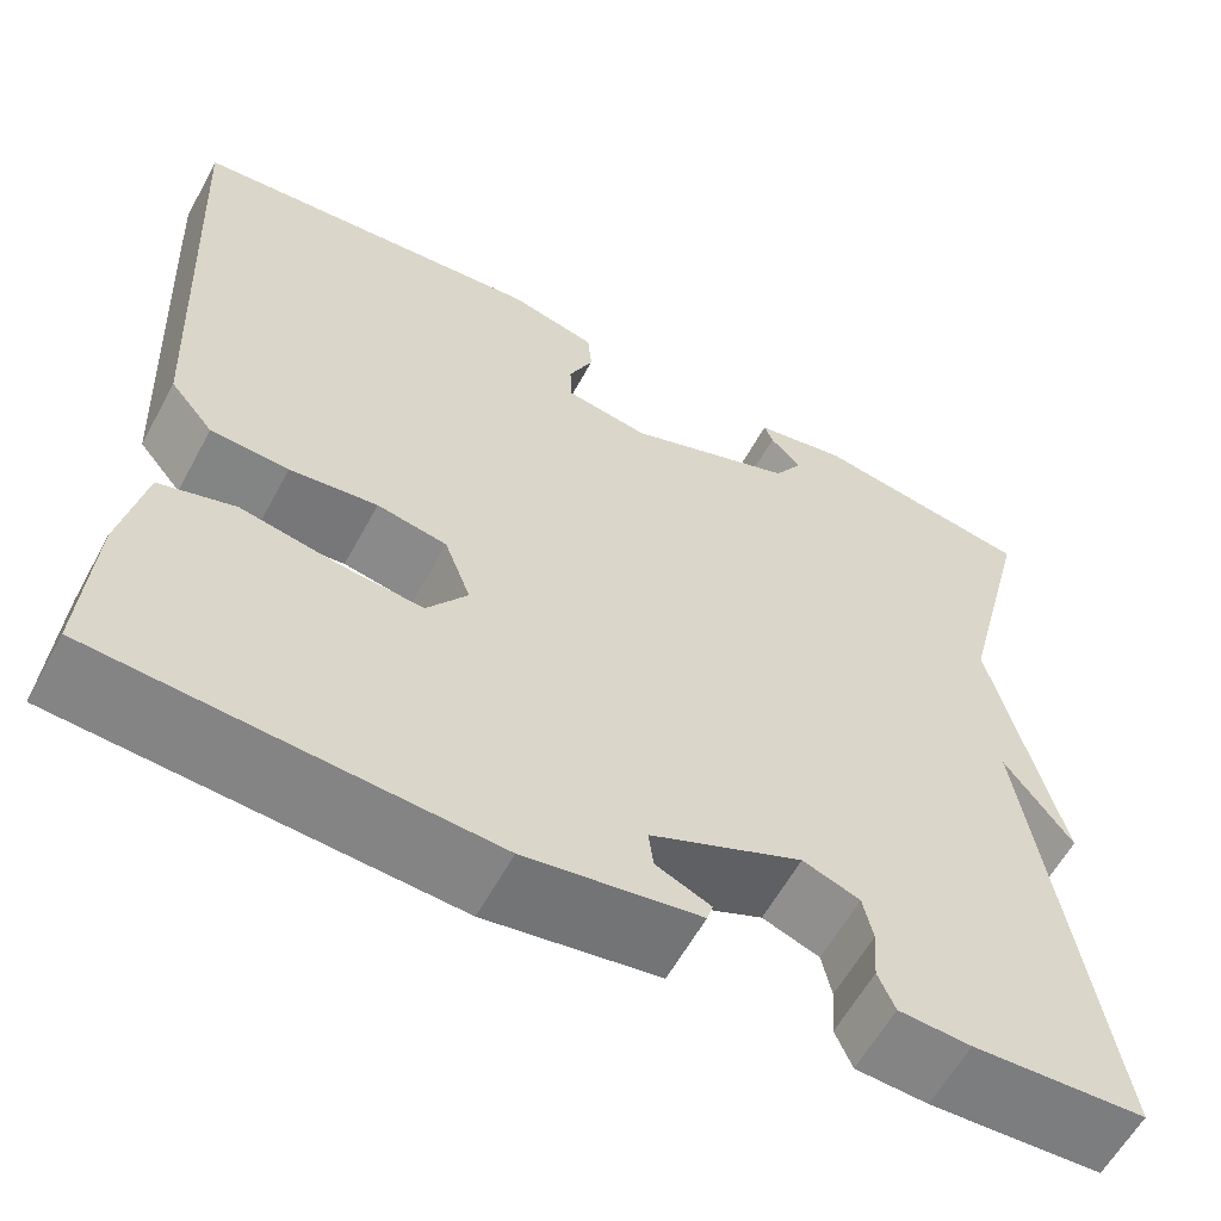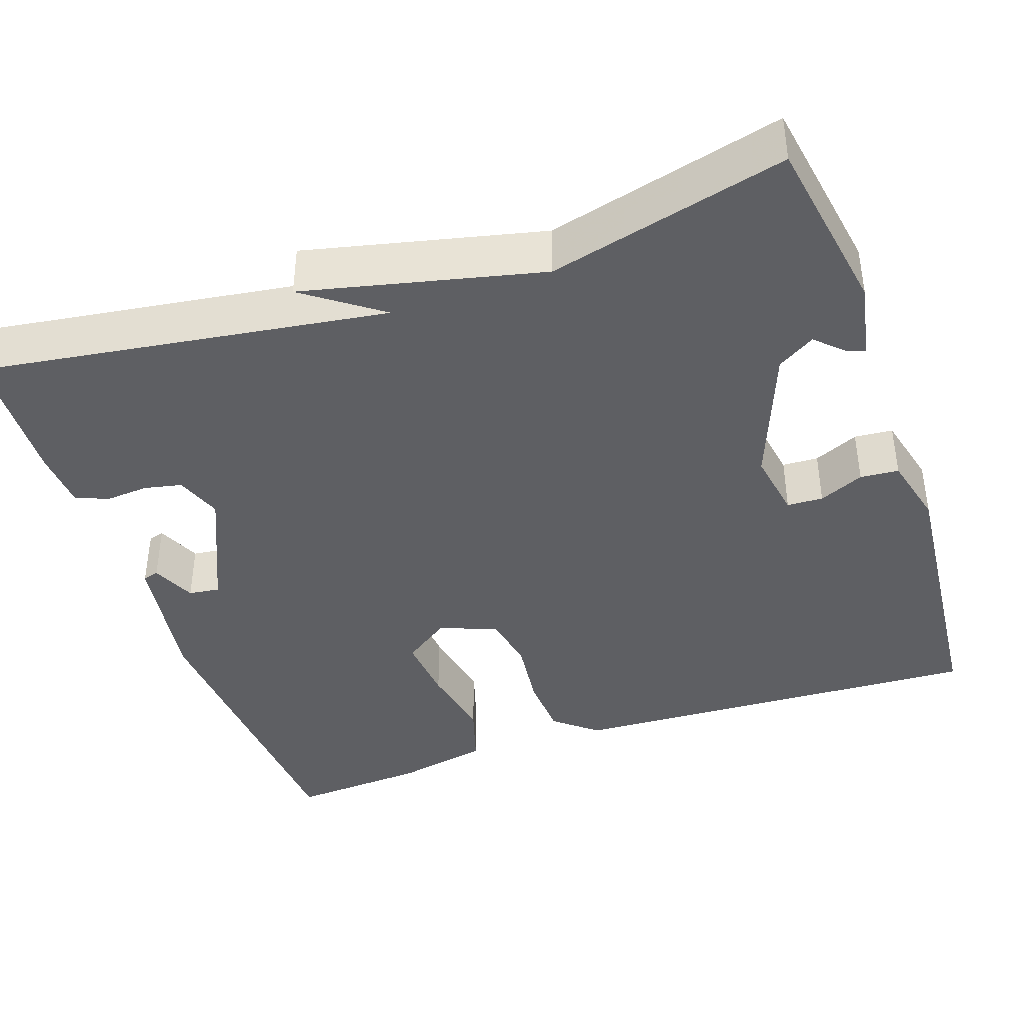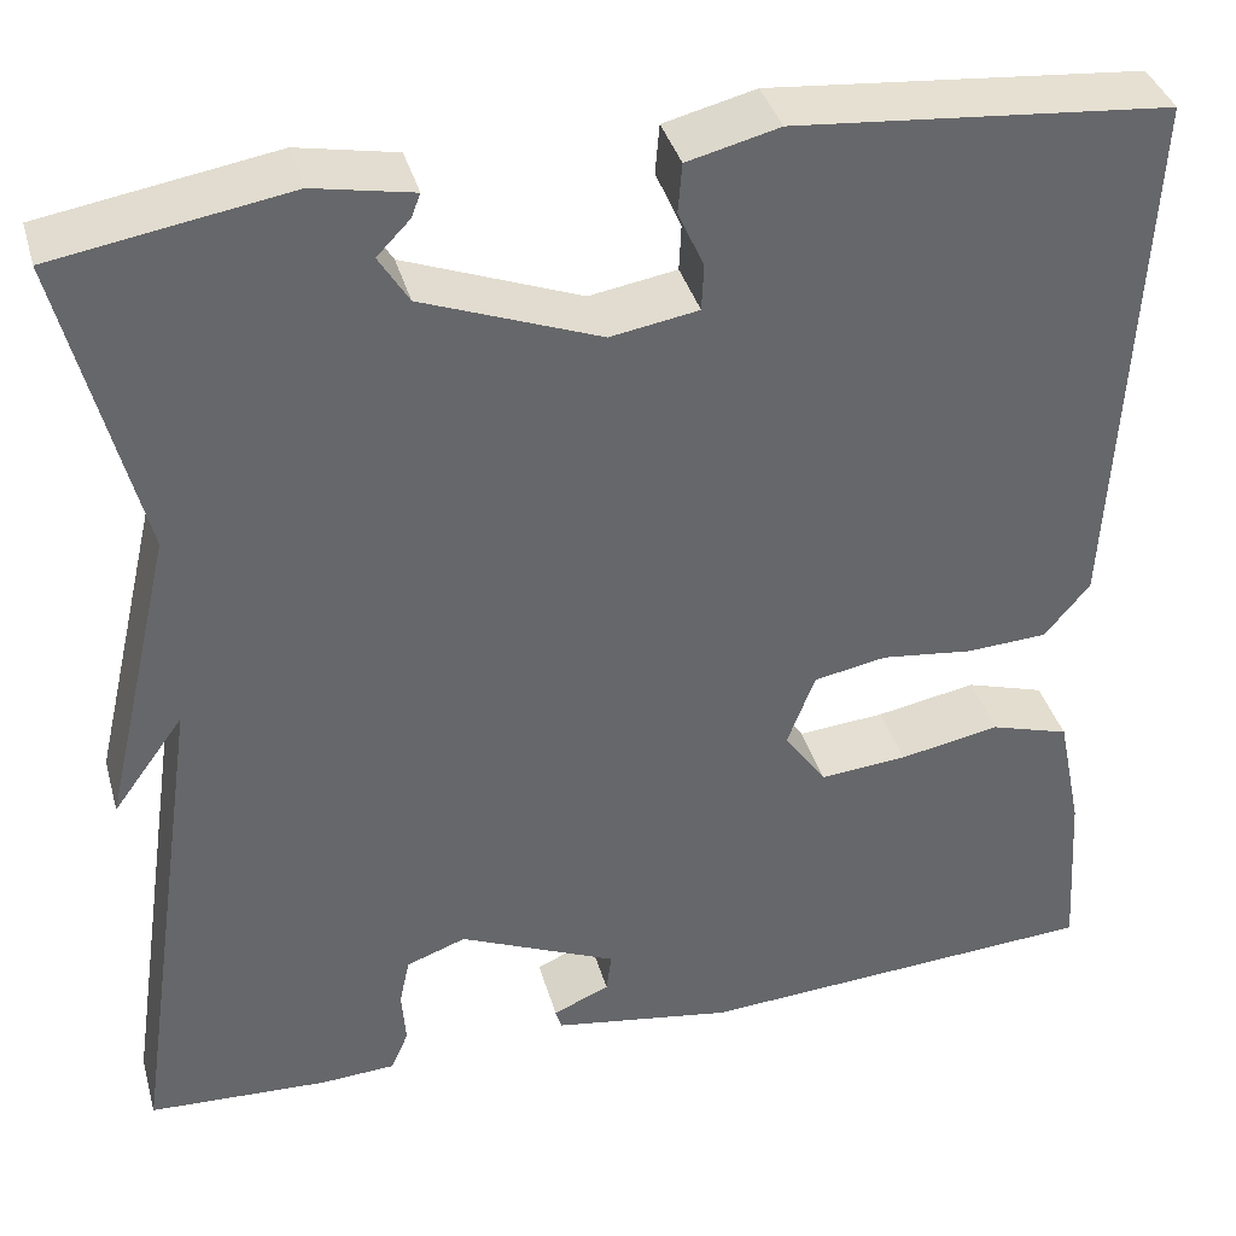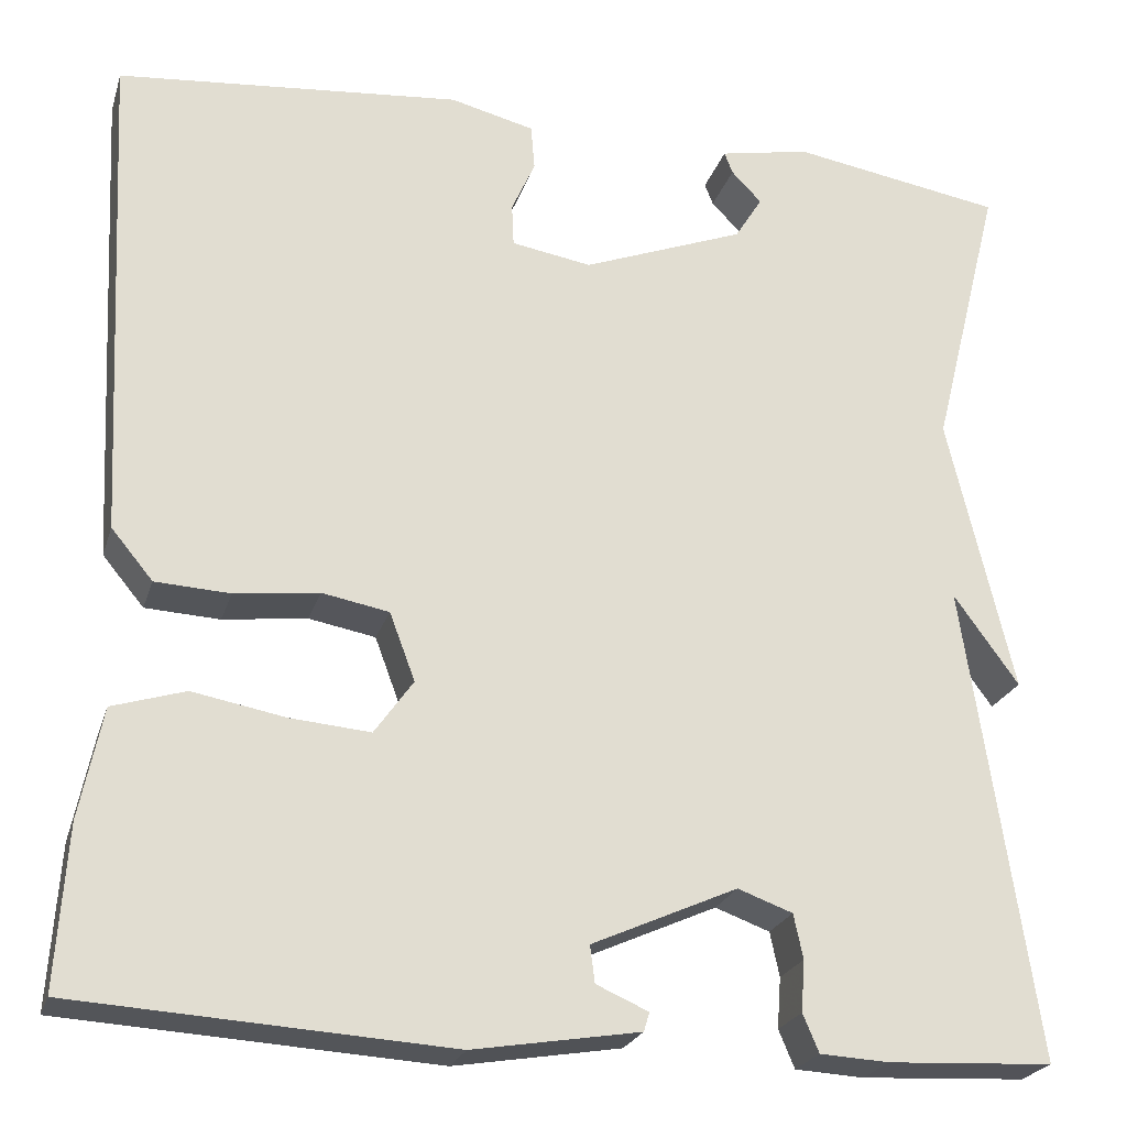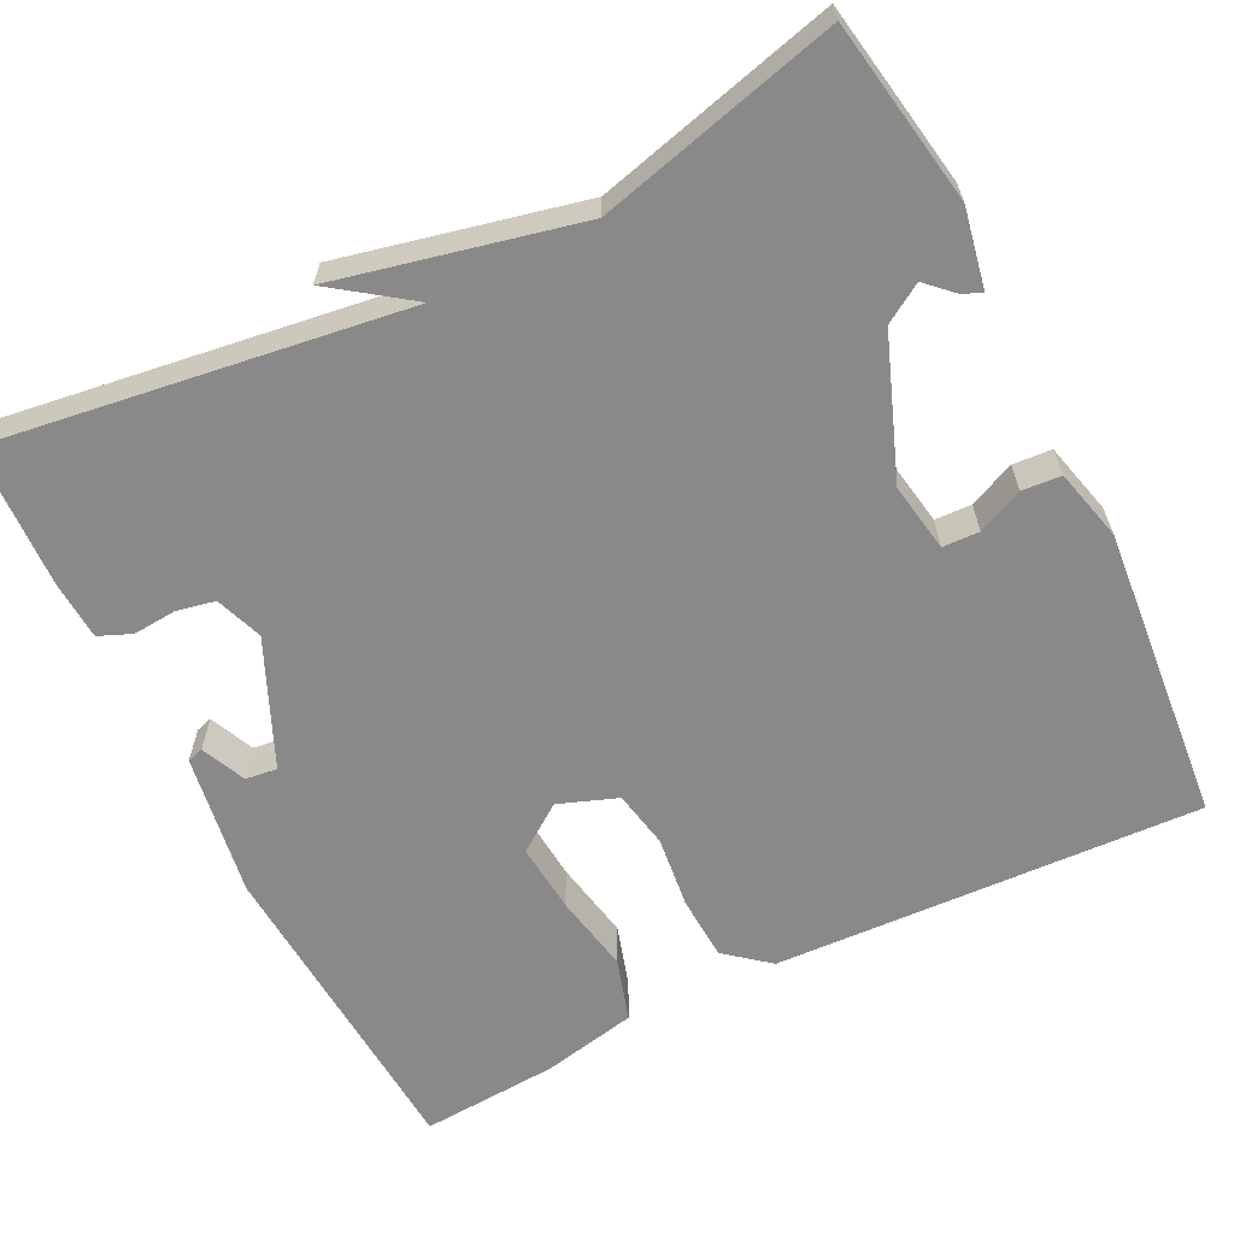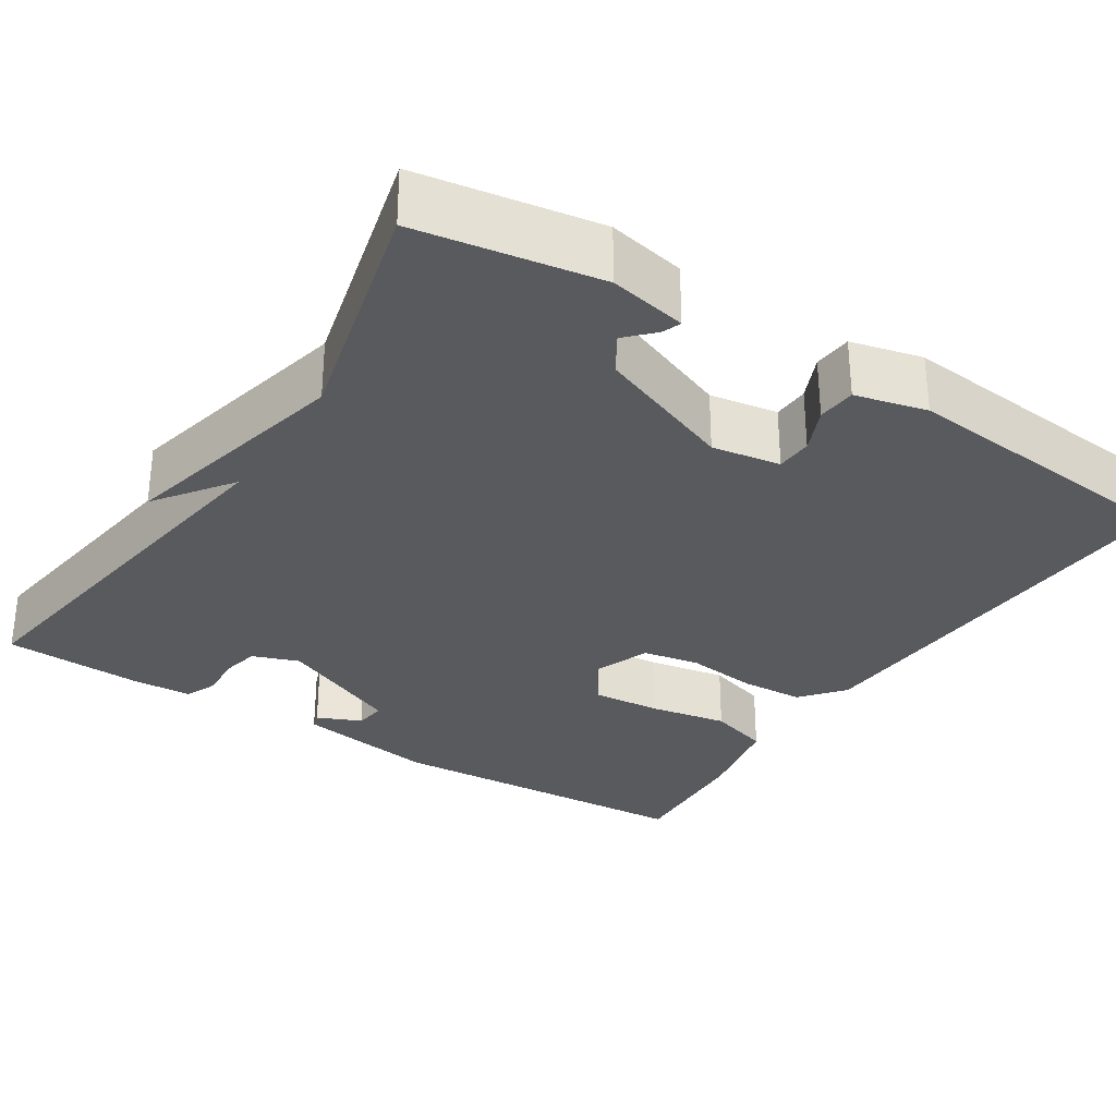
<metadata>
{"format":"obj","ext":"obj","renderer":"f3d","projection":"perspective","resolution":1024,"background":"white","views":[{"elev":-60.2,"azim":151.5,"up":"+Z"},{"elev":-40.5,"azim":-70.8,"up":"+Y"},{"elev":38.2,"azim":-15.4,"up":"+Z"},{"elev":-23.6,"azim":164.4,"up":"+Z"},{"elev":-63.0,"azim":-63.2,"up":"+Y"},{"elev":-30.6,"azim":-32.7,"up":"+Y"}]}
</metadata>
<code>
v 0.5 0.07 0.5
v 0.474 0.07 -0.025
v 0.43 0.07 -0.078
v 0.351 0.07 -0.082
v 0.262 0.07 -0.071
v 0.191 0.07 -0.084
v 0.164 0.07 -0.156
v 0.205 0.07 -0.214
v 0.29 0.07 -0.207
v 0.388 0.07 -0.189
v 0.465 0.07 -0.213
v 0.489 0.07 -0.33
v 0.5 0.07 -0.5
v 0.105 0.07 -0.524
v -0.071 0.07 -0.495
v -0.077 0.07 -0.475
v -0.022 0.07 -0.451
v -0.017 0.07 -0.412
v -0.171 0.07 -0.343
v -0.229 0.07 -0.364
v -0.239 0.07 -0.411
v -0.235 0.07 -0.465
v -0.252 0.07 -0.505
v -0.325 0.07 -0.509
v -0.5 0.07 -0.5
v -0.426 0.07 0.004
v -0.495 0.07 -0.091
v -0.426 0.07 0.204
v -0.5 0.07 0.5
v -0.275 0.07 0.537
v -0.179 0.07 0.518
v -0.188 0.07 0.495
v -0.22 0.07 0.462
v -0.191 0.07 0.415
v -0.019 0.07 0.349
v 0.066 0.07 0.363
v 0.068 0.07 0.408
v 0.043 0.07 0.464
v 0.047 0.07 0.512
v 0.136 0.07 0.534
v 0.5 0 0.5
v 0.474 0 -0.025
v 0.43 0 -0.078
v 0.351 0 -0.082
v 0.262 0 -0.071
v 0.191 0 -0.084
v 0.164 0 -0.156
v 0.205 0 -0.214
v 0.29 0 -0.207
v 0.388 0 -0.189
v 0.465 0 -0.213
v 0.489 0 -0.33
v 0.5 0 -0.5
v 0.105 0 -0.524
v -0.071 0 -0.495
v -0.077 0 -0.475
v -0.022 0 -0.451
v -0.017 0 -0.412
v -0.171 0 -0.343
v -0.229 0 -0.364
v -0.239 0 -0.411
v -0.235 0 -0.465
v -0.252 0 -0.505
v -0.325 0 -0.509
v -0.5 0 -0.5
v -0.426 0 0.004
v -0.495 0 -0.091
v -0.426 0 0.204
v -0.5 0 0.5
v -0.275 0 0.537
v -0.179 0 0.518
v -0.188 0 0.495
v -0.22 0 0.462
v -0.191 0 0.415
v -0.019 0 0.349
v 0.066 0 0.363
v 0.068 0 0.408
v 0.043 0 0.464
v 0.047 0 0.512
v 0.136 0 0.534
f 2 3 4
f 1 2 4
f 40 1 4
f 39 40 4
f 38 39 4
f 37 38 4
f 36 37 4 5
f 35 36 5 6
f 34 35 6 7
f 31 32 33
f 30 31 33
f 29 30 33
f 28 29 33 34
f 26 27 28 34
f 24 25 26
f 23 24 26
f 22 23 26
f 21 22 26
f 20 21 26 34
f 19 20 34 7
f 15 16 17
f 14 15 17
f 13 14 17
f 12 13 17
f 12 17 18
f 11 12 18
f 10 11 18
f 9 10 18
f 8 9 18 19
f 7 8 19
f 44 43 42
f 44 42 41
f 44 41 80
f 44 80 79
f 44 79 78
f 44 78 77
f 45 44 77 76
f 46 45 76 75
f 47 46 75 74
f 73 72 71
f 73 71 70
f 73 70 69
f 74 73 69 68
f 74 68 67 66
f 66 65 64
f 66 64 63
f 66 63 62
f 66 62 61
f 74 66 61 60
f 47 74 60 59
f 57 56 55
f 57 55 54
f 57 54 53
f 57 53 52
f 58 57 52
f 58 52 51
f 58 51 50
f 58 50 49
f 59 58 49 48
f 59 48 47
f 1 41 42 2
f 2 42 43 3
f 3 43 44 4
f 4 44 45 5
f 5 45 46 6
f 6 46 47 7
f 7 47 48 8
f 8 48 49 9
f 9 49 50 10
f 10 50 51 11
f 11 51 52 12
f 12 52 53 13
f 13 53 54 14
f 14 54 55 15
f 15 55 56 16
f 16 56 57 17
f 17 57 58 18
f 18 58 59 19
f 19 59 60 20
f 20 60 61 21
f 21 61 62 22
f 22 62 63 23
f 23 63 64 24
f 24 64 65 25
f 25 65 66 26
f 26 66 67 27
f 27 67 68 28
f 28 68 69 29
f 29 69 70 30
f 30 70 71 31
f 31 71 72 32
f 32 72 73 33
f 33 73 74 34
f 34 74 75 35
f 35 75 76 36
f 36 76 77 37
f 37 77 78 38
f 38 78 79 39
f 39 79 80 40
f 40 80 41 1

</code>
